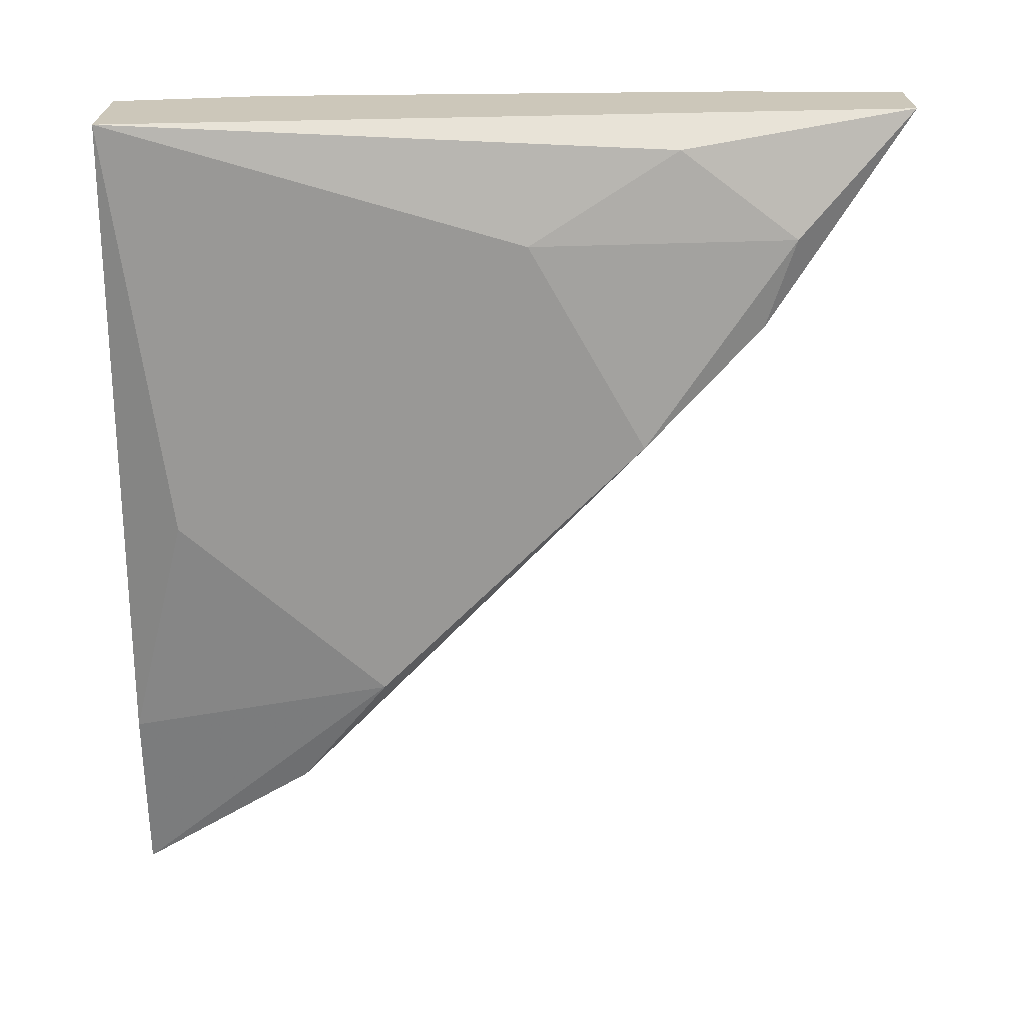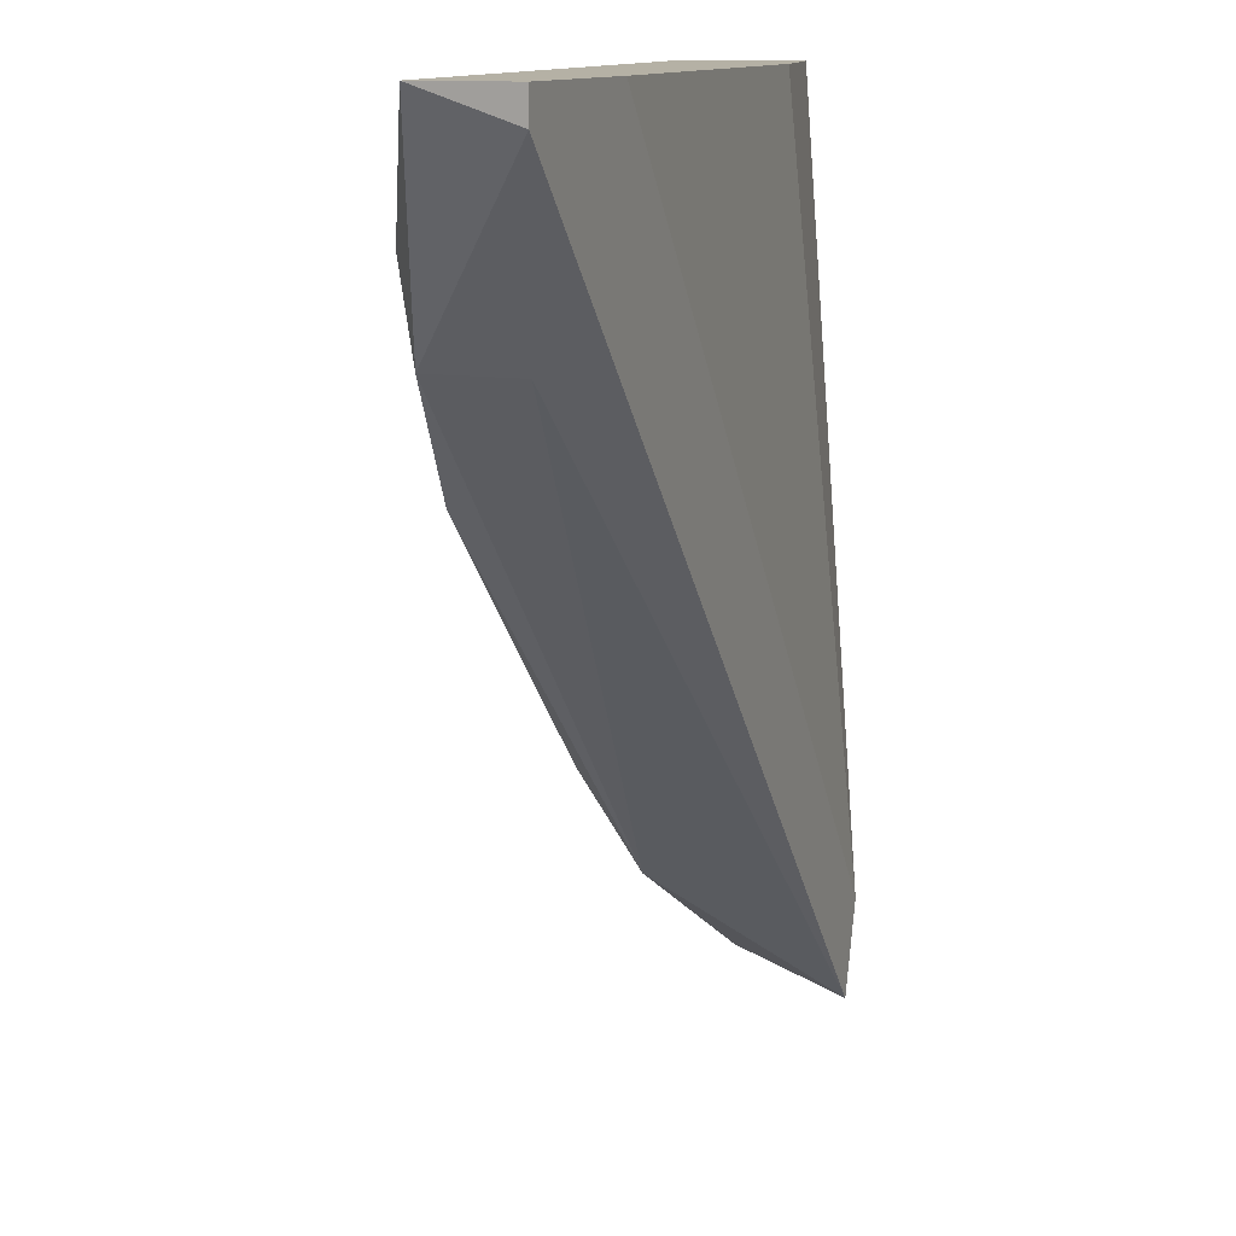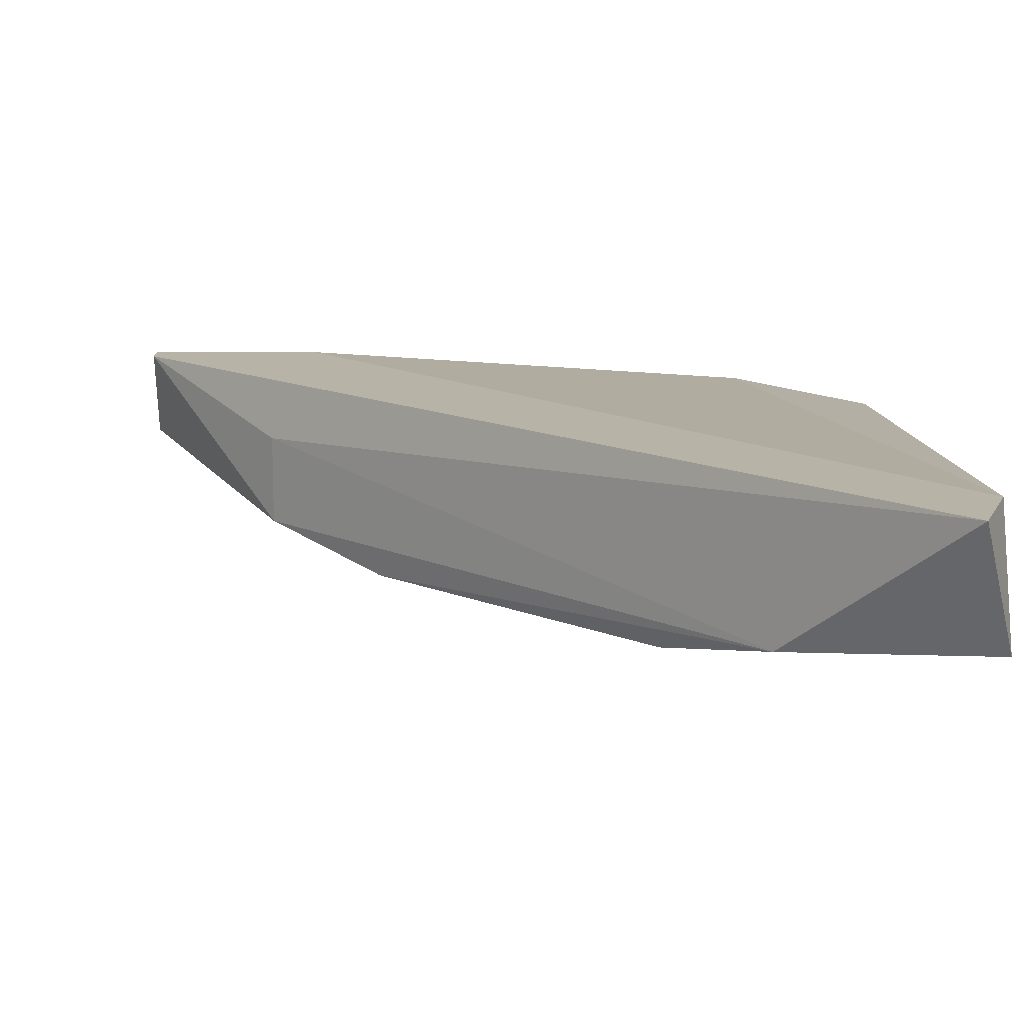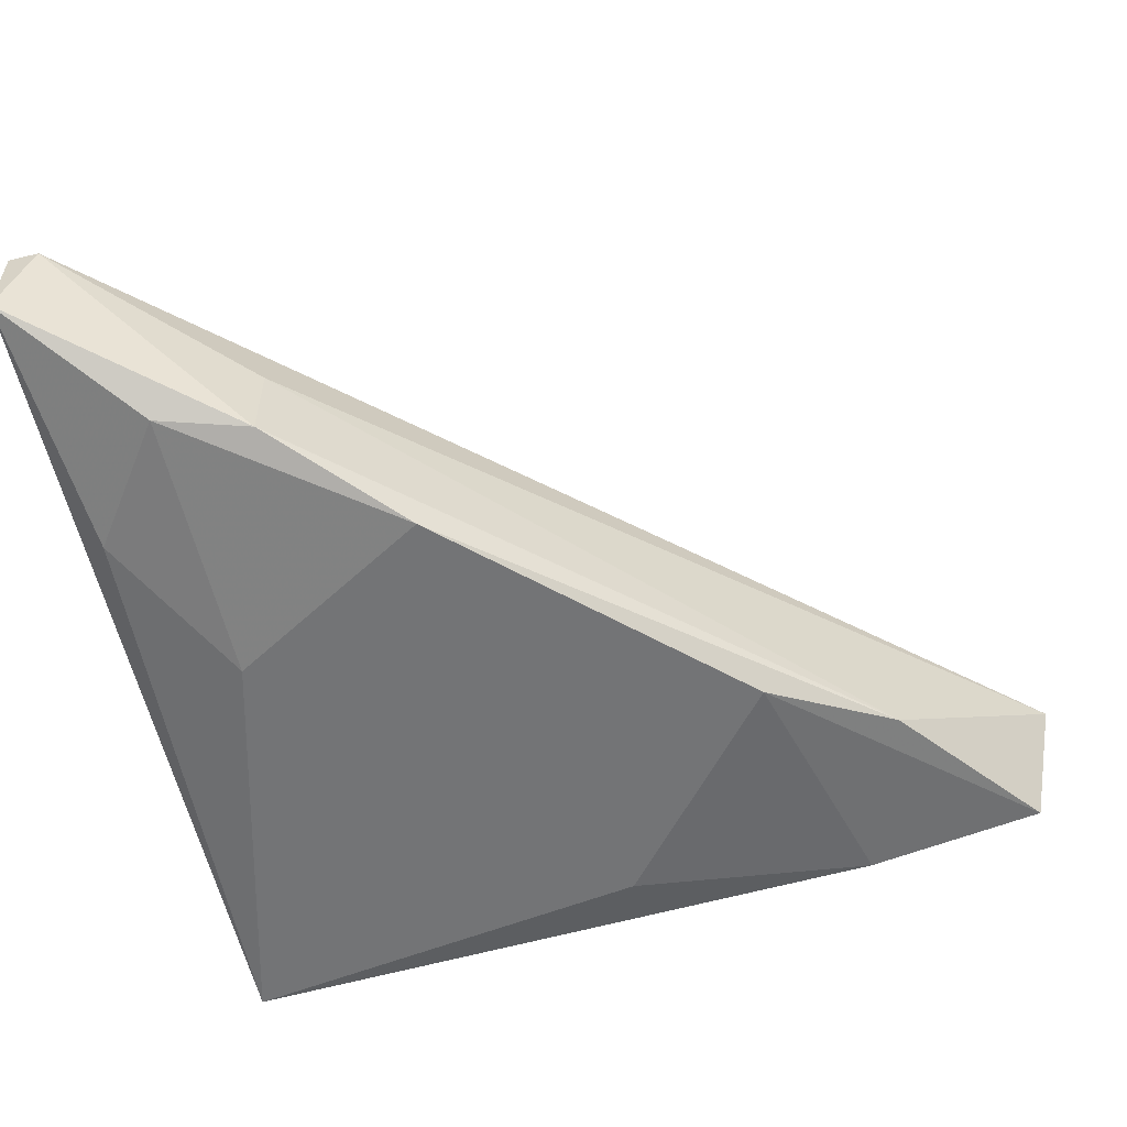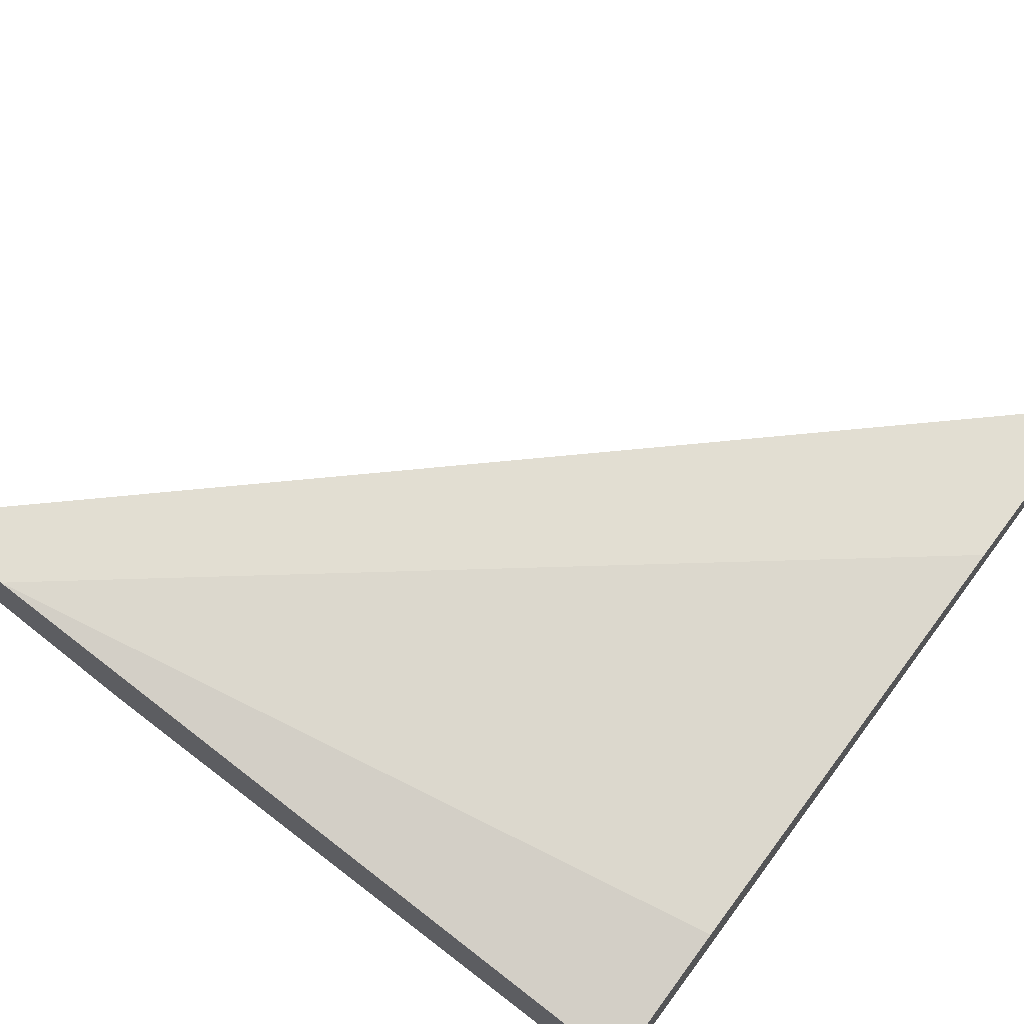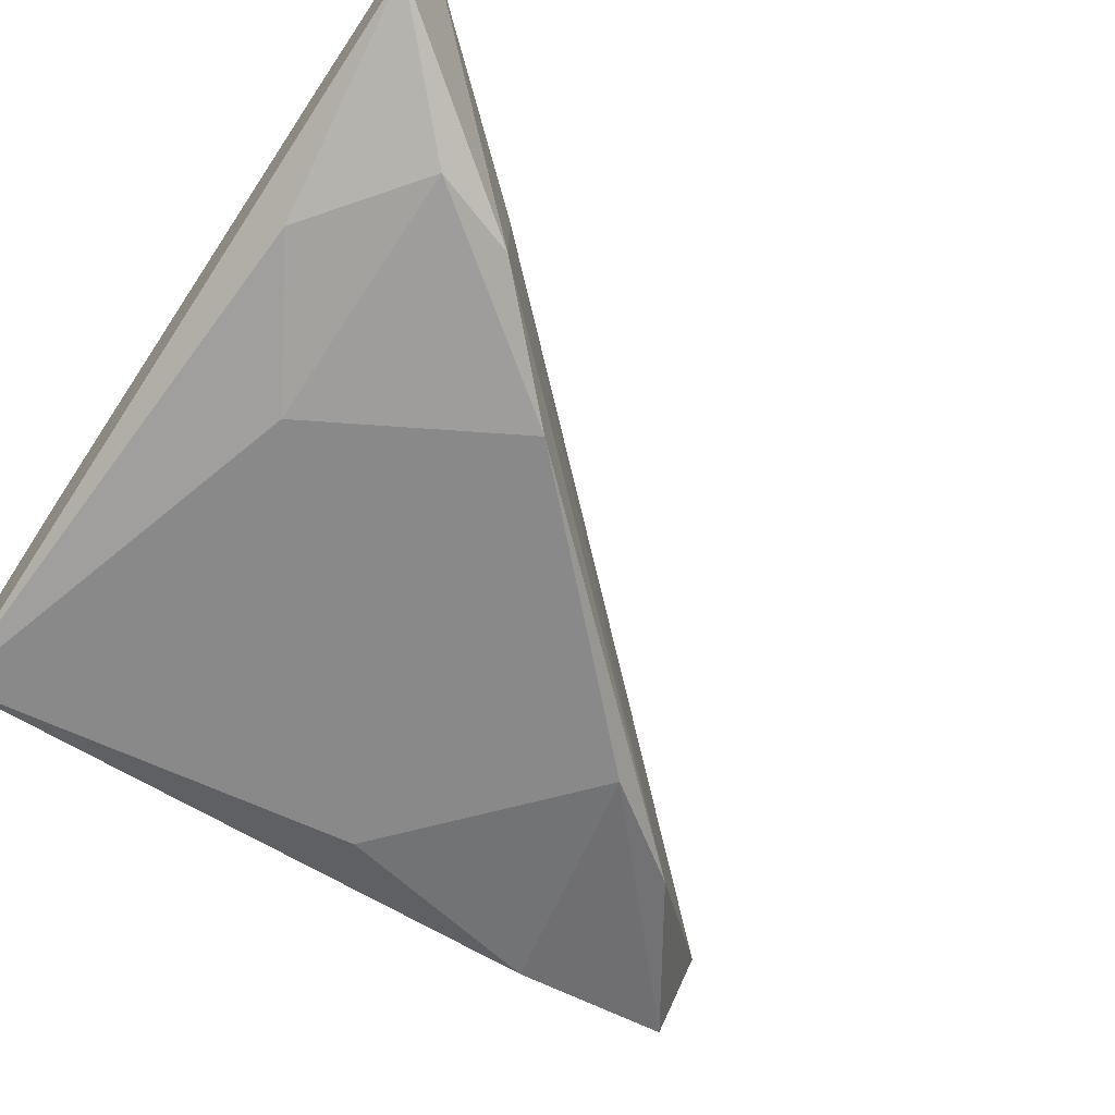
<metadata>
{"format":"obj","ext":"obj","renderer":"f3d","projection":"perspective","resolution":1024,"background":"white","views":[{"elev":-68.6,"azim":-0.1,"up":"+Y"},{"elev":11.9,"azim":110.4,"up":"+Z"},{"elev":-77.4,"azim":-180.0,"up":"+Z"},{"elev":-56.1,"azim":104.5,"up":"+Y"},{"elev":67.9,"azim":-52.8,"up":"+Y"},{"elev":-63.1,"azim":56.1,"up":"+Y"}]}
</metadata>
<code>
v 0.01182 -0.06289 -0.002826
v 0.003049 -0.06289 -0.01159
v 0.01474 -0.05704 0.0079
v 0.01571 -0.05899 0.001075
v 0.01571 -0.06191 0.001075
v -0.004748 -0.05704 -0.02036
v -0.003775 -0.06289 -0.005747
v 0.01279 -0.06191 0.006924
v -0.000851 -0.05801 0.0079
v -0.005725 -0.05899 0.0079
v -0.005725 -0.06094 -0.01939
v -0.005725 -0.06191 -0.01354
v -0.005725 -0.05704 -0.01744
v -0.005725 -0.06289 0.0079
v 0.00792 -0.06289 0.003997
v 0.01669 -0.06191 0.003997
v 0.000125 -0.06191 -0.01549
v 0.02059 -0.05704 0.006924
v 0.02059 -0.05704 0.0079
v 0.02059 -0.05996 0.0079
f 14 11 12
f 20 19 10
f 20 10 14
f 7 2 14
f 14 2 1
f 14 10 11
f 10 19 9
f 20 14 8
f 19 6 13
f 11 10 13
f 6 11 13
f 10 9 13
f 9 19 3
f 19 13 3
f 13 9 3
f 1 2 17
f 11 6 17
f 2 11 17
f 6 4 17
f 14 1 15
f 8 14 15
f 8 15 16
f 20 8 16
f 15 1 16
f 19 20 18
f 6 19 18
f 4 6 18
f 4 18 5
f 1 17 5
f 17 4 5
f 20 16 5
f 16 1 5
f 18 20 5
f 2 7 12
f 7 14 12
f 11 2 12

</code>
